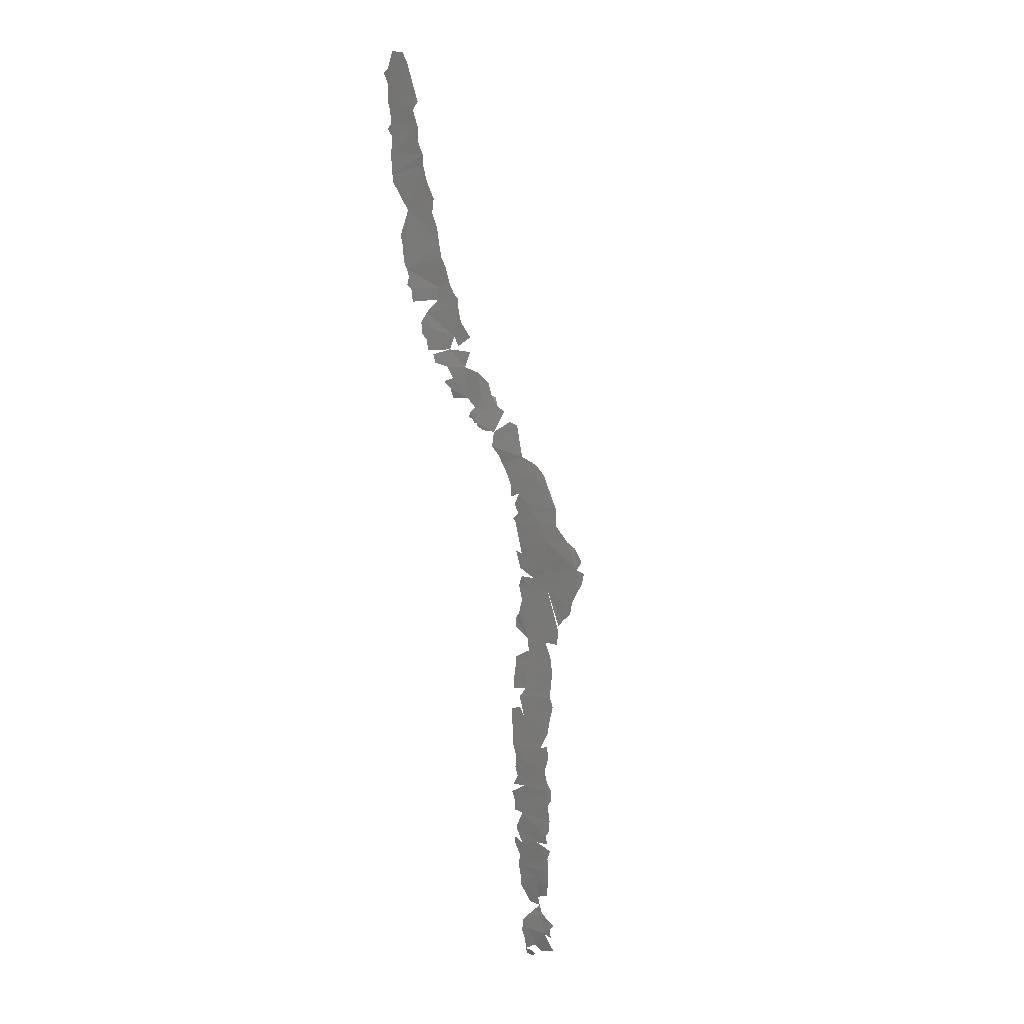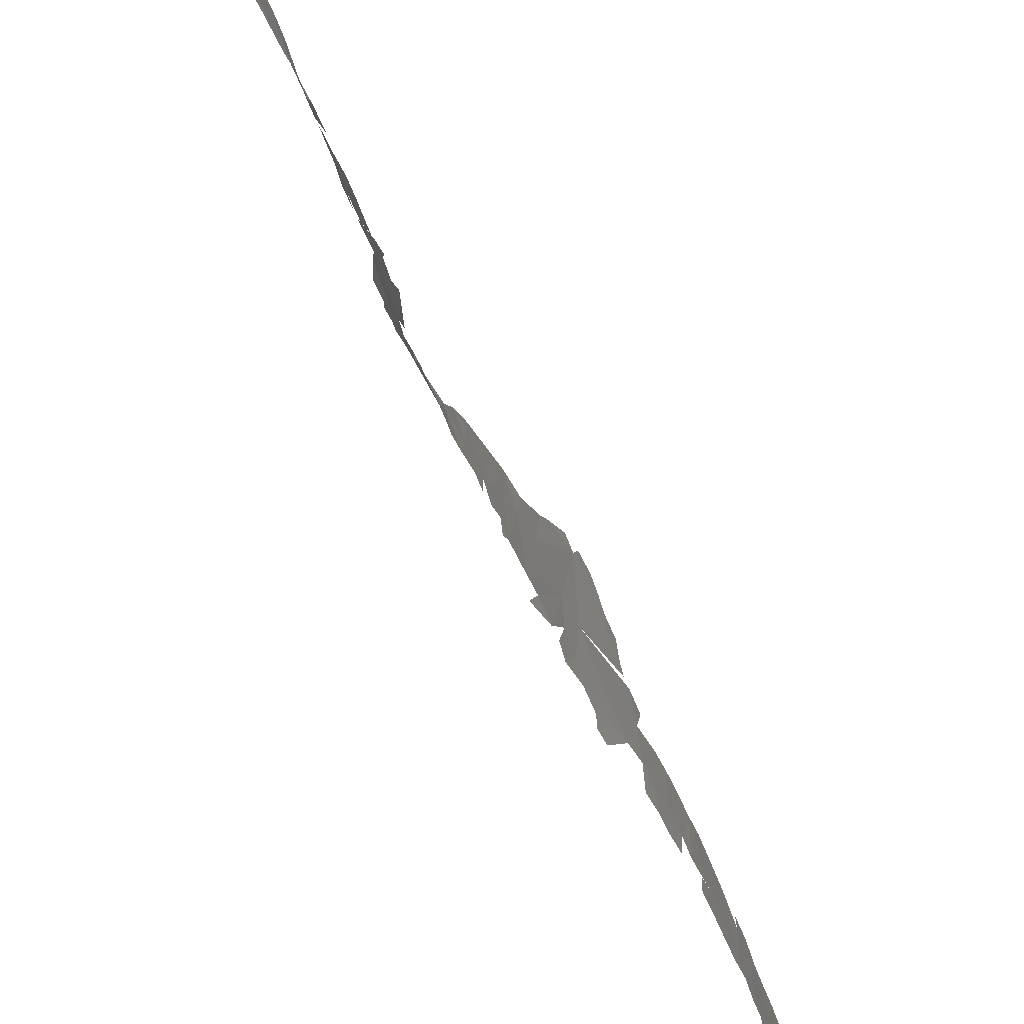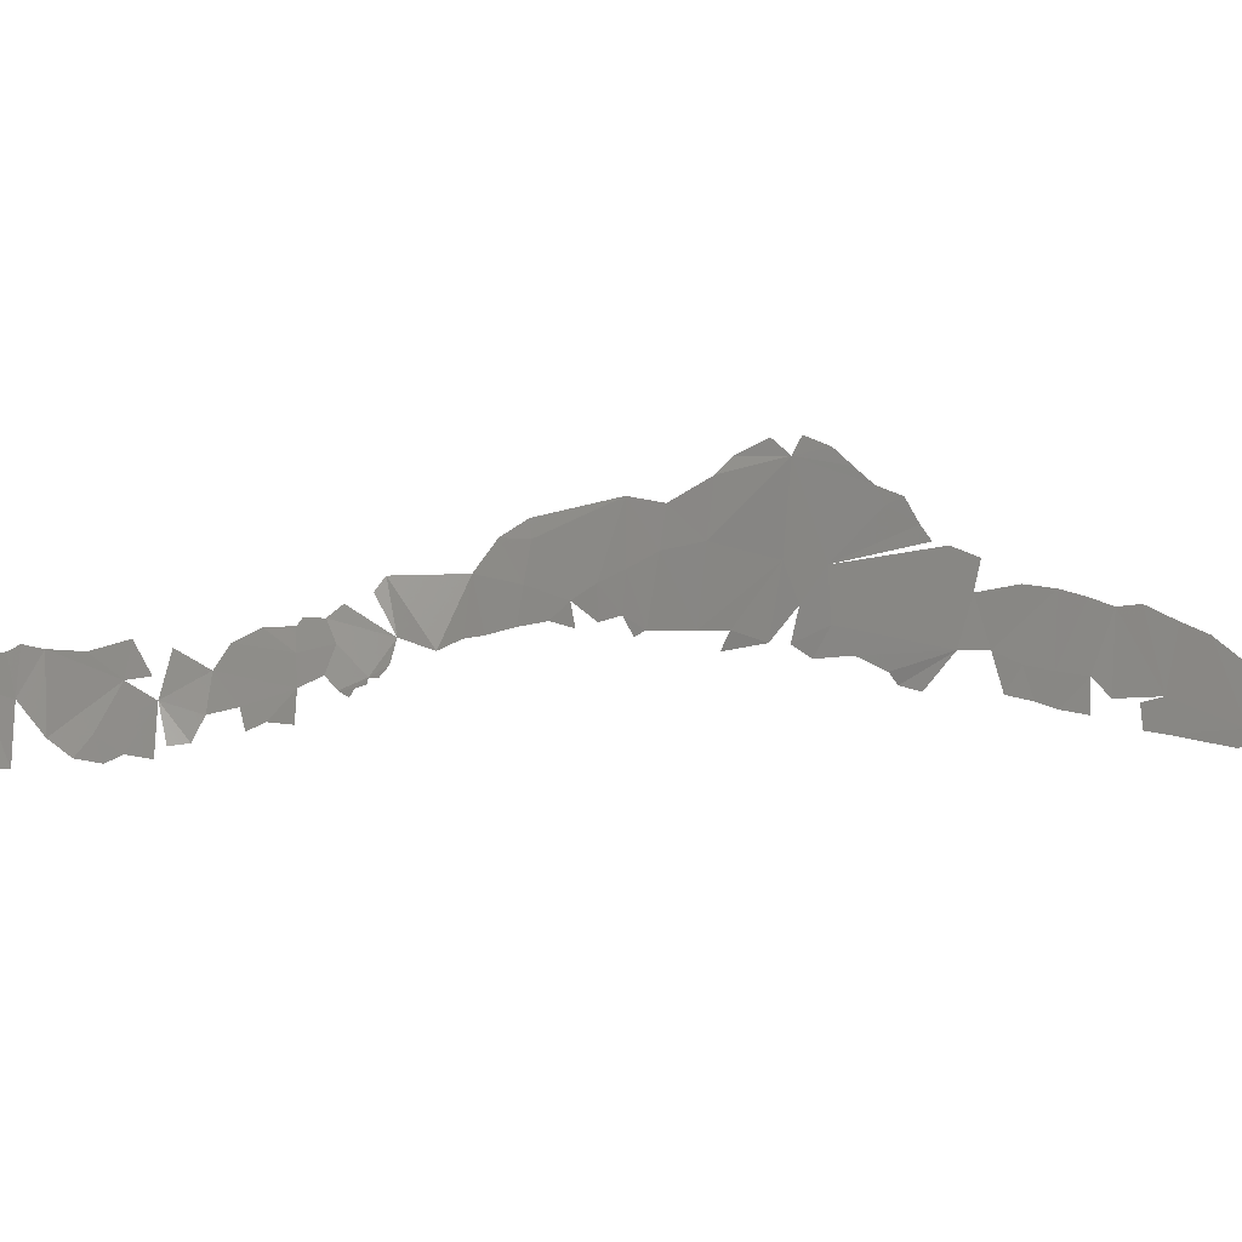
<metadata>
{"format":"stl","ext":"stl","renderer":"f3d","projection":"perspective","resolution":1024,"background":"white","views":[{"elev":-10.4,"azim":121.4,"up":"+Z"},{"elev":-60.5,"azim":41.3,"up":"+Y"},{"elev":-10.0,"azim":91.7,"up":"+Y"}]}
</metadata>
<code>
# stl→obj: 219 verts, 234 faces
v 46.01 58.53 431.1
v 45.82 59.79 430
v 46.02 59.52 430.8
v 45.57 57.8 430
v 45.41 57.31 429.9
v 45.2 57.61 428.9
v 44.94 58.37 427.6
v 45.17 60.08 427.8
v 44.86 57.35 427.8
v 44.78 59.64 426.6
v 44.9 60.16 427.1
v 44.63 57.43 427
v 44.34 57.32 426.1
v 44.38 59.83 425.3
v 44.05 57.23 425.2
v 44.13 56.85 425.8
v 43.66 56.88 423.8
v 43.98 59.6 424.3
v 43.65 59.81 423.3
v 43.27 56.74 422.4
v 43.33 59.67 422.5
v 43.1 56.72 421.8
v 42.38 57.63 419.6
v 42.89 59.71 421.4
v 22.37 56.28 362.8
v 21.78 56.45 362.5
v 22.18 56.91 362.7
v 42.36 59.99 420.1
v 42.03 59.64 419.2
v 41.59 59.82 418
v 41.88 56.61 417.9
v 41.68 56.69 417.2
v 41.22 59.76 416.9
v 41.33 56.57 415.9
v 41.16 56.73 415.4
v 22.51 56.78 363
v 40.85 59.74 415.9
v 40.09 58.99 413.8
v 40.97 56.82 414.8
v 40.01 59.92 414.1
v 40.5 59.93 415.1
v 40.7 56.86 413.9
v 40.82 56.56 414.3
v 40.39 56.79 413
v 39.81 58.79 413
v 39.62 60.11 413.3
v 39.43 60.35 412.9
v 22.7 56.36 363.2
v 39.23 60.25 412.3
v 39.8 57.72 412.1
v 38.84 60.24 411.2
v 38.59 59.49 410.2
v 39.39 57.87 410.9
v 39.75 57.18 411.4
v 38.39 58.96 409.3
v 39.48 57.07 410.6
v 38.2 60.7 410
v 39.21 57.36 410.1
v 38.93 57.26 409.3
v 38.24 59.66 409.5
v 38.76 57.65 409
v 38.6 57.75 408.3
v 37.66 59.9 407.9
v 37.86 60.5 409
v 38.21 58.58 408
v 37.76 58.87 407.1
v 36.75 59.55 405.7
v 37.17 60.75 407.4
v 22.45 57.68 363
v 22.44 58.78 363
v 23.32 58.44 364.4
v 37.56 58.48 406.4
v 37.97 58.15 406.9
v 36.42 60.59 405.7
v 36.46 61.3 406.7
v 37.07 58.48 405.7
v 36.14 61.39 405.8
v 36.32 59.97 405
v 35.77 61.67 405
v 35.94 61.67 405.6
v 22.8 57.25 363.5
v 35.93 60.92 404.7
v 36 59.96 403.8
v 36.35 59.54 404.6
v 36.22 59.35 404.3
v 36.18 59.61 404.1
v 35.45 61.17 403
v 35.48 62.13 404.5
v 36.03 59.76 403.8
v 35.89 59.95 403.5
v 35.71 60.35 403.2
v 34.99 63.01 403.4
v 35.21 62.5 403.7
v 35.17 60.83 401.9
v 34.49 63.14 401
v 23.04 56.49 363.9
v 34.82 61.23 401.2
v 34.53 61.38 400.6
v 34.23 61.67 399.8
v 34.16 62.88 399.6
v 34.21 64.22 400.3
v 34.06 64.2 399.4
v 34 64.82 399.4
v 33.99 61.87 398.9
v 33.83 62.48 398.3
v 33.74 61.69 398.1
v 33.42 65.56 396.7
v 33.64 63.01 397.5
v 33.54 61.9 397.5
v 33.37 62.13 396.8
v 33.41 63.45 396.7
v 33.14 61.74 396.1
v 33.19 61.55 396.5
v 33.19 64.01 395.8
v 33.2 65.38 395.6
v 32.89 64.35 394.4
v 32.69 61.82 394.7
v 32.93 66.24 394.2
v 32.22 63.9 392.3
v 32.58 66.86 392
v 32.41 61.86 393.8
v 23.41 57.03 364.7
v 32.08 61.54 392.7
v 32.8 66.81 393.7
v 32.27 61.27 394.1
v 32.71 67.38 392.6
v 31.94 62.66 391.8
v 31.9 63.83 391
v 31.67 62.13 390.9
v 31.89 61.54 392.1
v 31.64 61.15 391.5
v 32.54 67.47 391.7
v 32.37 67.16 390.9
v 31.42 61.28 390.3
v 32.22 66.62 390.3
v 30.96 61.5 387.3
v 31.87 65.56 389.4
v 32.01 66.12 389.7
v 31.17 60.85 389.3
v 31.78 65.82 388.8
v 30.95 60.49 389
v 30.83 60.32 388.3
v 31.56 65.05 388.4
v 31.44 64.58 388
v 31.01 63.16 386.8
v 31.29 64.49 387.5
v 31.01 64.17 386.6
v 30.79 61.52 386.4
v 30.67 63.47 385.4
v 30.59 60.26 386
v 30.59 61.13 385.5
v 30.45 60.09 385.1
v 30.41 63.37 384.4
v 23.17 58.98 364
v 23.46 59.03 364.6
v 30.38 60.98 384.5
v 30.27 59.88 384.4
v 30.18 63.17 383.5
v 30.15 60.85 383.5
v 30.1 59.73 383.5
v 29.98 62.91 382.7
v 30.03 60.23 382.9
v 29.57 59.26 381.3
v 29.82 60.14 382.1
v 29.76 59.34 382
v 29.59 60.35 381.3
v 29.72 63.04 381.9
v 29.42 62.57 380.9
v 23.32 56.38 364.6
v 29.13 62.22 379.9
v 28.86 59.51 378.9
v 28.93 58.95 379.3
v 28.83 61.38 378.8
v 28.62 59.06 378.3
v 28.53 61.9 378
v 28.86 62.02 378.9
v 28.45 59.99 377.7
v 28.23 61.41 377.1
v 28.32 58.79 377.5
v 28.08 58.84 376.8
v 27.88 61.41 376.2
v 27.8 59.33 376
v 27.8 58.3 376.2
v 27.6 61.33 375.4
v 27.6 61.6 375.6
v 27.51 57.99 375.6
v 27.26 58.11 374.8
v 27.31 61.42 374.7
v 27.22 61.09 374.3
v 23.56 59.42 365
v 23.7 59.02 365.4
v 27 57.97 374.2
v 26.97 58.61 373.9
v 26.81 61.02 373.2
v 26.58 60.86 372.4
v 26.43 60.41 372
v 26.42 57.73 372.8
v 26.16 59.49 371.6
v 26 58.06 371.5
v 25.86 57.34 371.4
v 26.15 57.57 372
v 25.99 57.28 371.9
v 26.19 60.43 371.4
v 25.6 57.57 370.7
v 25.21 57.21 369.8
v 25.68 60.15 370.3
v 25.92 60.54 370.9
v 25.29 59.96 369.2
v 25 58.82 368.9
v 24.93 57.2 369.1
v 24.87 59.7 368.2
v 24.59 57.08 368.2
v 24.45 59.33 367.4
v 24.21 58.41 367.3
v 23.97 57.52 366.9
v 23.93 58.4 366.6
v 23.74 57.74 366.3
v 23.79 58.49 366
v 23.62 56.68 365.5
f 1 2 3
f 4 2 1
f 5 6 4
f 2 4 6
f 6 7 2
f 8 2 7
f 9 7 6
f 10 11 8
f 12 7 9
f 7 10 8
f 12 10 7
f 13 14 12
f 12 14 10
f 14 13 15
f 16 15 13
f 15 17 14
f 14 17 18
f 17 19 18
f 17 20 19
f 20 21 19
f 22 21 20
f 23 24 21
f 21 22 23
f 25 26 27
f 23 28 24
f 23 29 28
f 23 30 29
f 23 31 32
f 30 23 33
f 34 33 23
f 23 32 34
f 35 33 34
f 25 27 36
f 37 33 35
f 37 35 38
f 39 38 35
f 38 40 41
f 41 37 38
f 42 39 43
f 42 38 39
f 42 44 38
f 40 38 45
f 40 45 46
f 47 46 45
f 45 38 44
f 25 36 48
f 49 47 45
f 50 49 45
f 51 49 52
f 49 50 52
f 53 52 50
f 54 53 50
f 53 55 52
f 54 56 53
f 51 52 57
f 53 56 58
f 58 55 53
f 59 55 58
f 57 52 60
f 61 62 55
f 55 63 64
f 63 55 65
f 62 65 55
f 63 65 66
f 67 68 63
f 66 67 63
f 69 70 71
f 72 66 73
f 72 67 66
f 74 75 68
f 74 68 67
f 76 67 72
f 74 77 75
f 78 74 67
f 77 79 80
f 77 74 79
f 71 81 69
f 82 79 74
f 78 82 74
f 83 82 78
f 84 83 78
f 85 86 84
f 82 87 79
f 83 84 86
f 87 88 79
f 87 82 83
f 89 83 86
f 90 91 83
f 87 92 93
f 83 91 87
f 92 87 94
f 94 95 92
f 81 96 48
f 94 97 95
f 97 98 95
f 95 98 99
f 100 101 95
f 99 100 95
f 101 100 102
f 103 101 102
f 100 99 104
f 105 102 100
f 104 105 100
f 106 105 104
f 102 107 103
f 105 108 102
f 108 107 102
f 105 109 108
f 109 110 108
f 111 107 108
f 110 111 108
f 111 110 112
f 113 112 110
f 107 111 114
f 112 114 111
f 114 115 107
f 115 114 116
f 112 117 114
f 117 116 114
f 116 118 115
f 116 117 119
f 116 120 118
f 119 120 116
f 121 119 117
f 122 96 81
f 81 71 122
f 121 123 119
f 120 124 118
f 121 125 123
f 120 126 124
f 127 119 123
f 127 128 119
f 129 127 130
f 128 120 119
f 129 130 131
f 132 120 133
f 127 129 128
f 134 129 131
f 120 135 133
f 134 136 129
f 136 128 129
f 128 137 120
f 120 138 135
f 137 138 120
f 136 134 139
f 137 140 138
f 136 139 141
f 142 136 141
f 143 140 137
f 128 143 137
f 128 144 143
f 145 128 136
f 145 146 128
f 145 147 146
f 148 145 136
f 148 149 145
f 150 151 148
f 152 151 150
f 149 148 153
f 151 153 148
f 71 154 155
f 153 151 156
f 152 156 151
f 156 152 157
f 156 158 153
f 157 159 156
f 160 159 157
f 159 158 156
f 158 159 161
f 161 159 162
f 163 164 165
f 166 167 161
f 163 166 164
f 162 166 161
f 166 168 167
f 169 96 122
f 166 170 168
f 171 170 166
f 166 163 171
f 171 163 172
f 173 170 171
f 172 174 171
f 173 175 176
f 177 173 171
f 174 177 171
f 175 173 178
f 177 178 173
f 179 177 174
f 180 177 179
f 178 177 181
f 180 181 177
f 182 181 180
f 183 182 180
f 184 181 182
f 181 184 185
f 186 187 182
f 187 184 182
f 184 188 185
f 187 189 184
f 189 188 184
f 190 191 155
f 192 193 187
f 189 187 193
f 193 194 189
f 194 193 195
f 193 196 195
f 197 198 193
f 199 198 197
f 200 199 201
f 201 202 200
f 198 196 193
f 198 203 196
f 204 198 199
f 199 200 204
f 205 206 198
f 198 204 205
f 198 206 207
f 205 208 206
f 205 209 208
f 210 209 205
f 209 211 208
f 212 209 210
f 71 155 191
f 209 213 211
f 213 209 214
f 212 214 209
f 215 214 212
f 215 216 214
f 217 218 216
f 219 218 217
f 71 191 218
f 219 71 218
f 122 71 219
f 169 122 219

</code>
